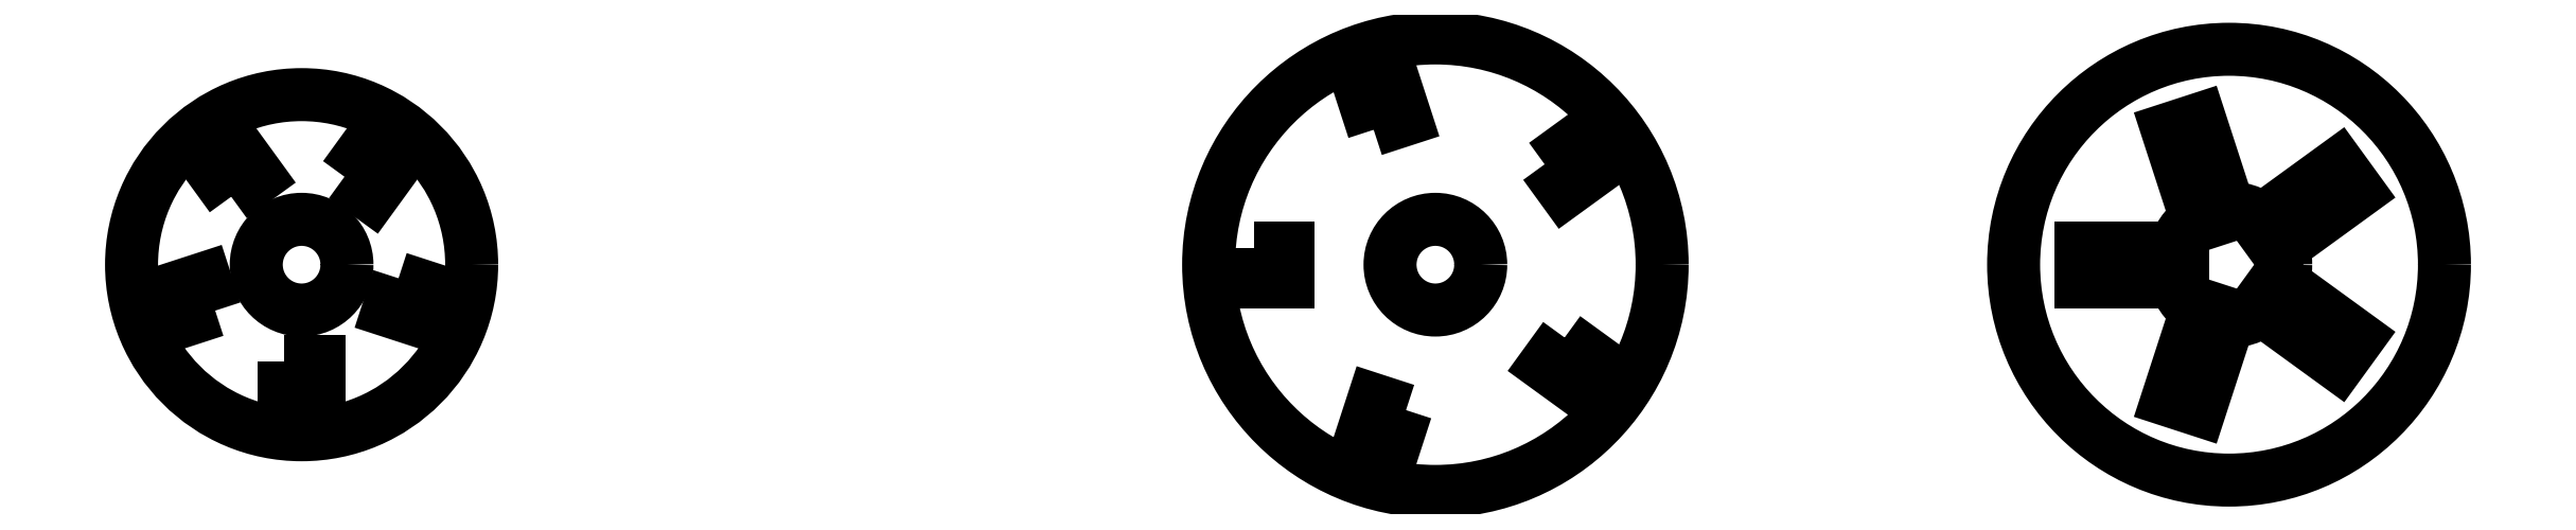
<metadata>
{"format":"dxf","ext":"dxf","renderer":"ezdxf+matplotlib","layout":"modelspace","background":"white","min_lineweight":24,"dpi":150}
</metadata>
<code>
0
SECTION
2
ENTITIES
0
LWPOLYLINE
8
0
90
4
70
1
43
0
10
-3.105
20
2.997
10
-3.987
20
4.211
10
-2.773
20
5.093
10
-1.891
20
3.879
0
CIRCLE
8
0
10
0
20
0
30
0
40
2
210
0
220
0
230
1
0
LWPOLYLINE
8
0
90
4
70
1
43
0
10
-3.81
20
-2.027
10
-5.237
20
-2.49
10
-5.7
20
-1.064
10
-4.274
20
-0.6
0
LWPOLYLINE
8
0
90
4
70
1
43
0
10
4.274
20
-0.6
10
5.7
20
-1.064
10
5.237
20
-2.49
10
3.81
20
-2.027
0
LWPOLYLINE
8
0
90
4
70
1
43
0
10
-0.75
20
-4.25
10
0.75
20
-4.25
10
0.75
20
-5.75
10
-0.75
20
-5.75
0
LWPOLYLINE
8
0
90
4
70
1
43
0
10
1.891
20
3.879
10
2.773
20
5.093
10
3.987
20
4.211
10
3.105
20
2.997
0
CIRCLE
8
0
10
0
20
0
30
0
40
7.5
210
0
220
-0
230
1
0
CIRCLE
8
0
10
50
20
0
30
0
40
2
210
0
220
0
230
1
0
CIRCLE
8
0
10
50
20
0
30
0
40
10
210
0
220
-0
230
1
0
LWPOLYLINE
8
0
90
4
70
1
43
0
10
42
20
0.75
10
43.5
20
0.75
10
43.5
20
-0.75
10
42
20
-0.75
0
LWPOLYLINE
8
0
90
4
70
1
43
0
10
48.7
20
-6.414
10
48.24
20
-7.84
10
46.81
20
-7.377
10
47.28
20
-5.95
0
LWPOLYLINE
8
0
90
4
70
1
43
0
10
55.7
20
-3.214
10
56.91
20
-4.096
10
56.03
20
-5.309
10
54.82
20
-4.427
0
LWPOLYLINE
8
0
90
4
70
1
43
0
10
54.82
20
4.427
10
56.03
20
5.309
10
56.91
20
4.096
10
55.7
20
3.214
0
LWPOLYLINE
8
0
90
4
70
1
43
0
10
47.28
20
5.95
10
46.81
20
7.377
10
48.24
20
7.84
10
48.7
20
6.414
0
CIRCLE
8
0
10
85
20
0
30
0
40
2.5
210
0
220
0
230
1
0
CIRCLE
8
0
10
85
20
0
30
0
40
9.5
210
0
220
0
230
1
0
LWPOLYLINE
8
0
90
4
70
1
43
0
10
82.93
20
-0.75
10
78.49
20
-0.75
10
78.49
20
0.75
10
82.93
20
0.75
0
LWPOLYLINE
8
0
90
4
70
1
43
0
10
85.08
20
-2.196
10
83.7
20
-6.423
10
82.28
20
-5.959
10
83.65
20
-1.732
0
LWPOLYLINE
8
0
90
4
70
1
43
0
10
87.11
20
-0.6072
10
90.71
20
-3.219
10
89.83
20
-4.433
10
86.23
20
-1.821
0
LWPOLYLINE
8
0
90
4
70
1
43
0
10
86.23
20
1.821
10
89.83
20
4.433
10
90.71
20
3.219
10
87.11
20
0.6072
0
LWPOLYLINE
8
0
90
4
70
1
43
0
10
83.65
20
1.732
10
82.28
20
5.959
10
83.7
20
6.423
10
85.08
20
2.196
0
ENDSEC
0
EOF

</code>
